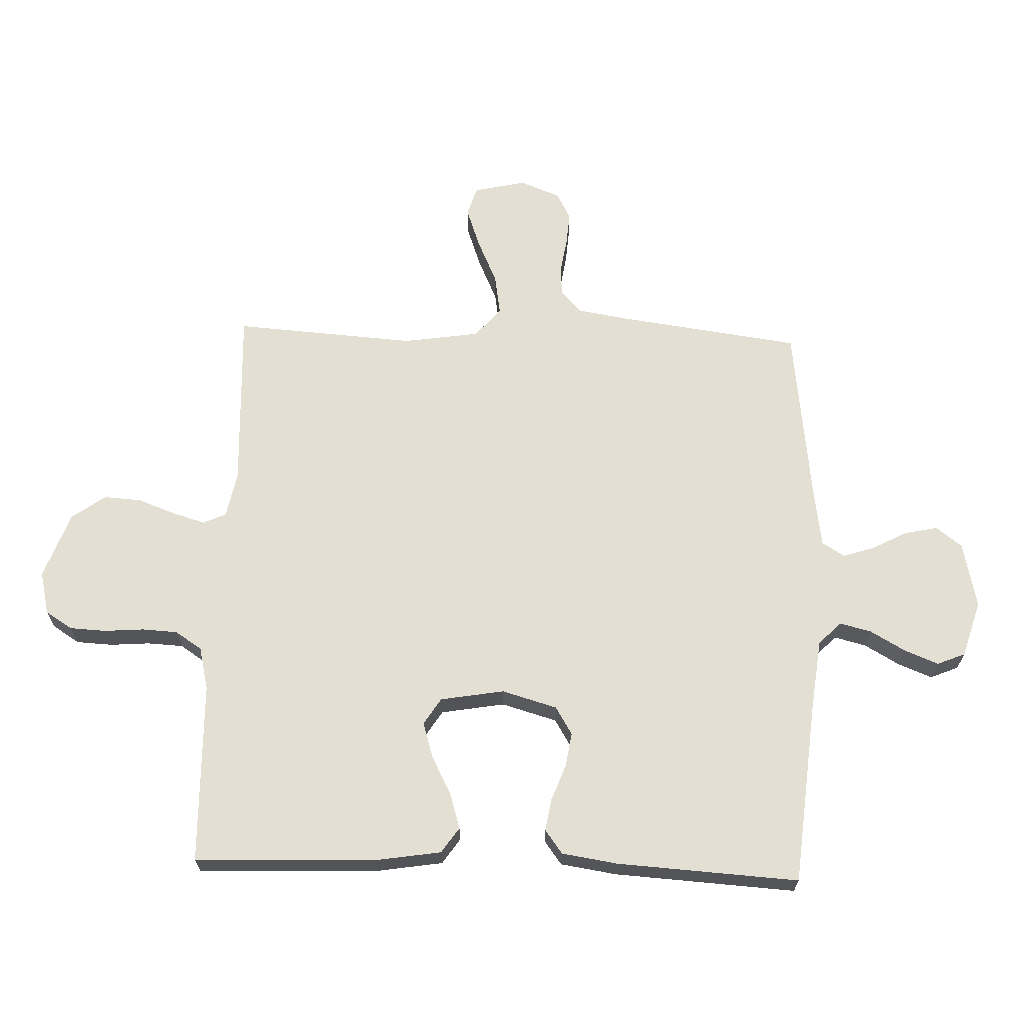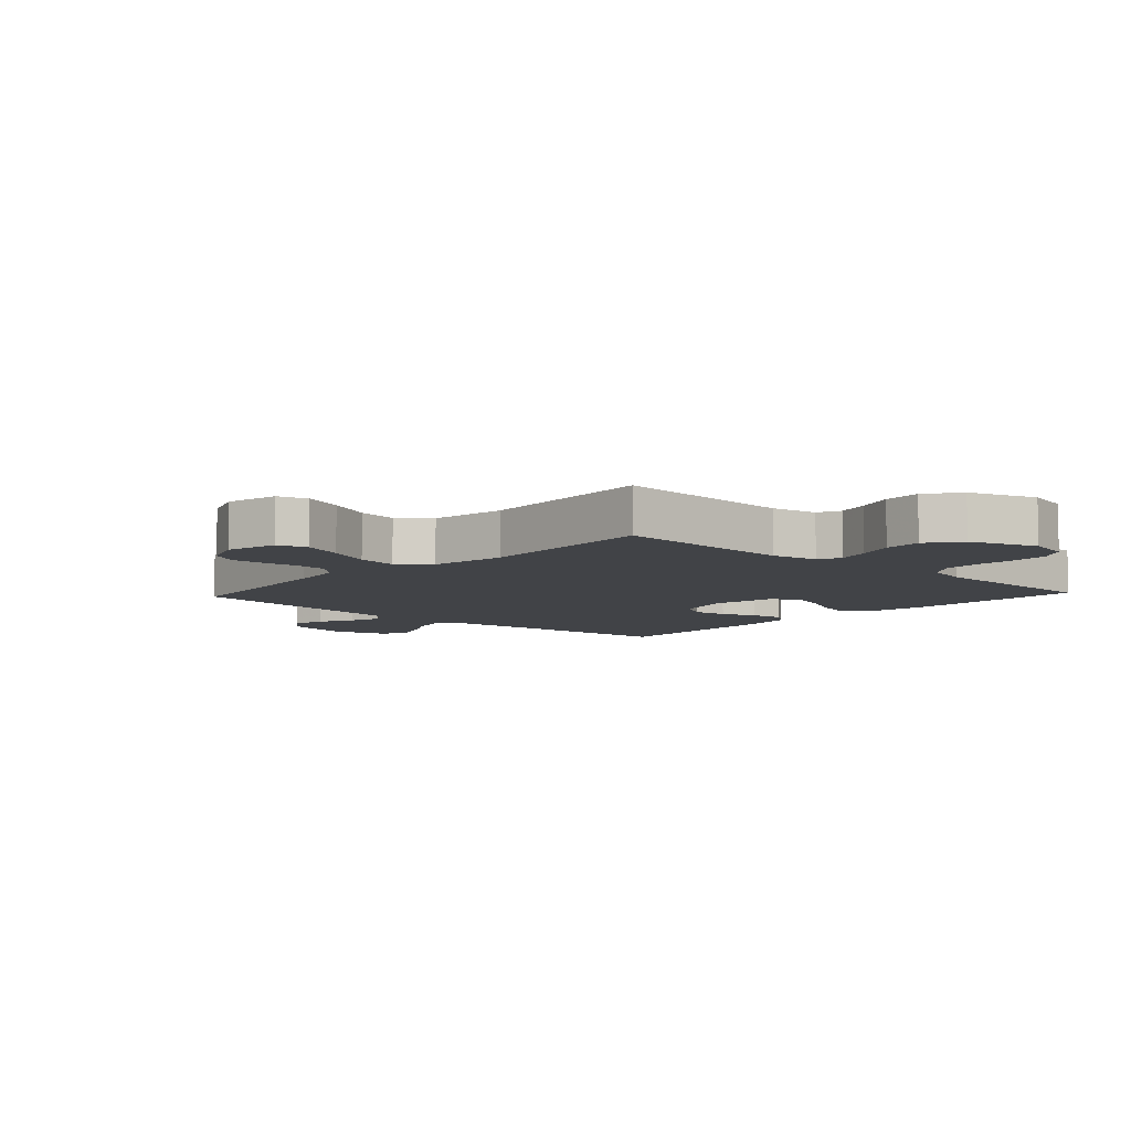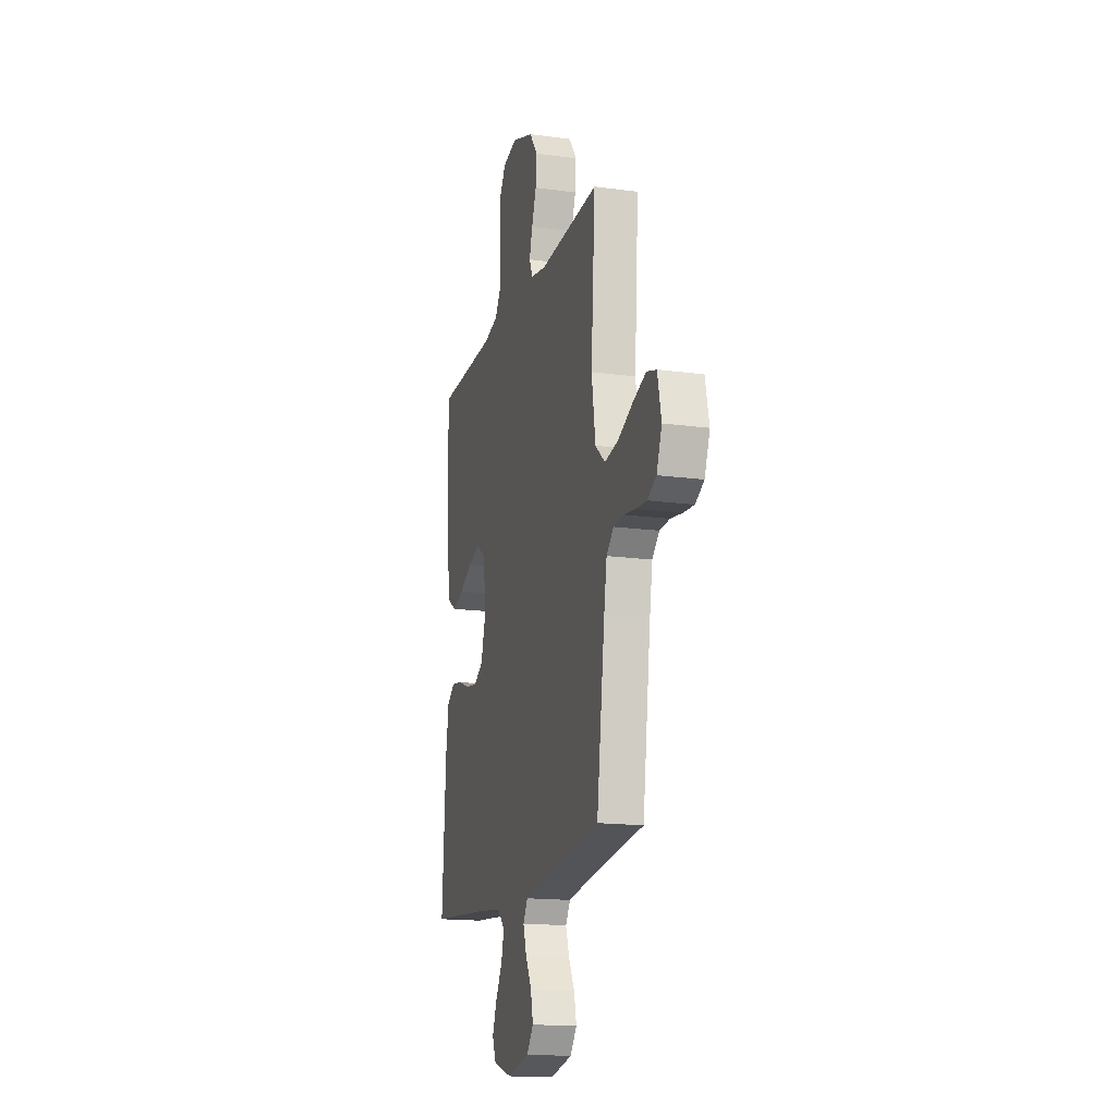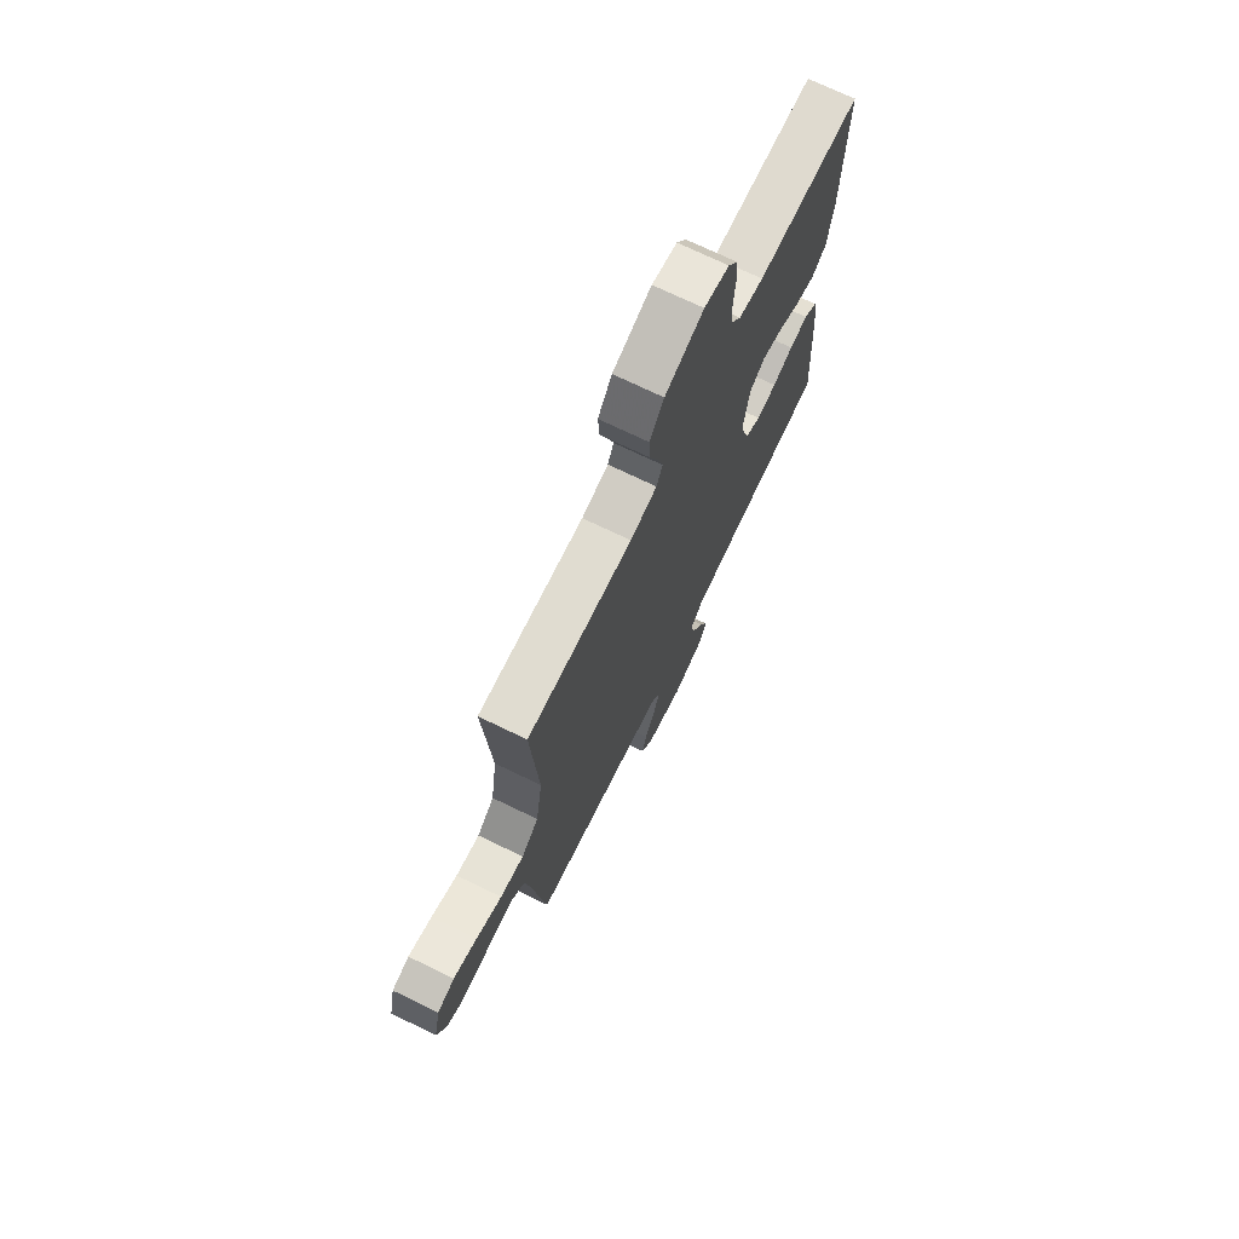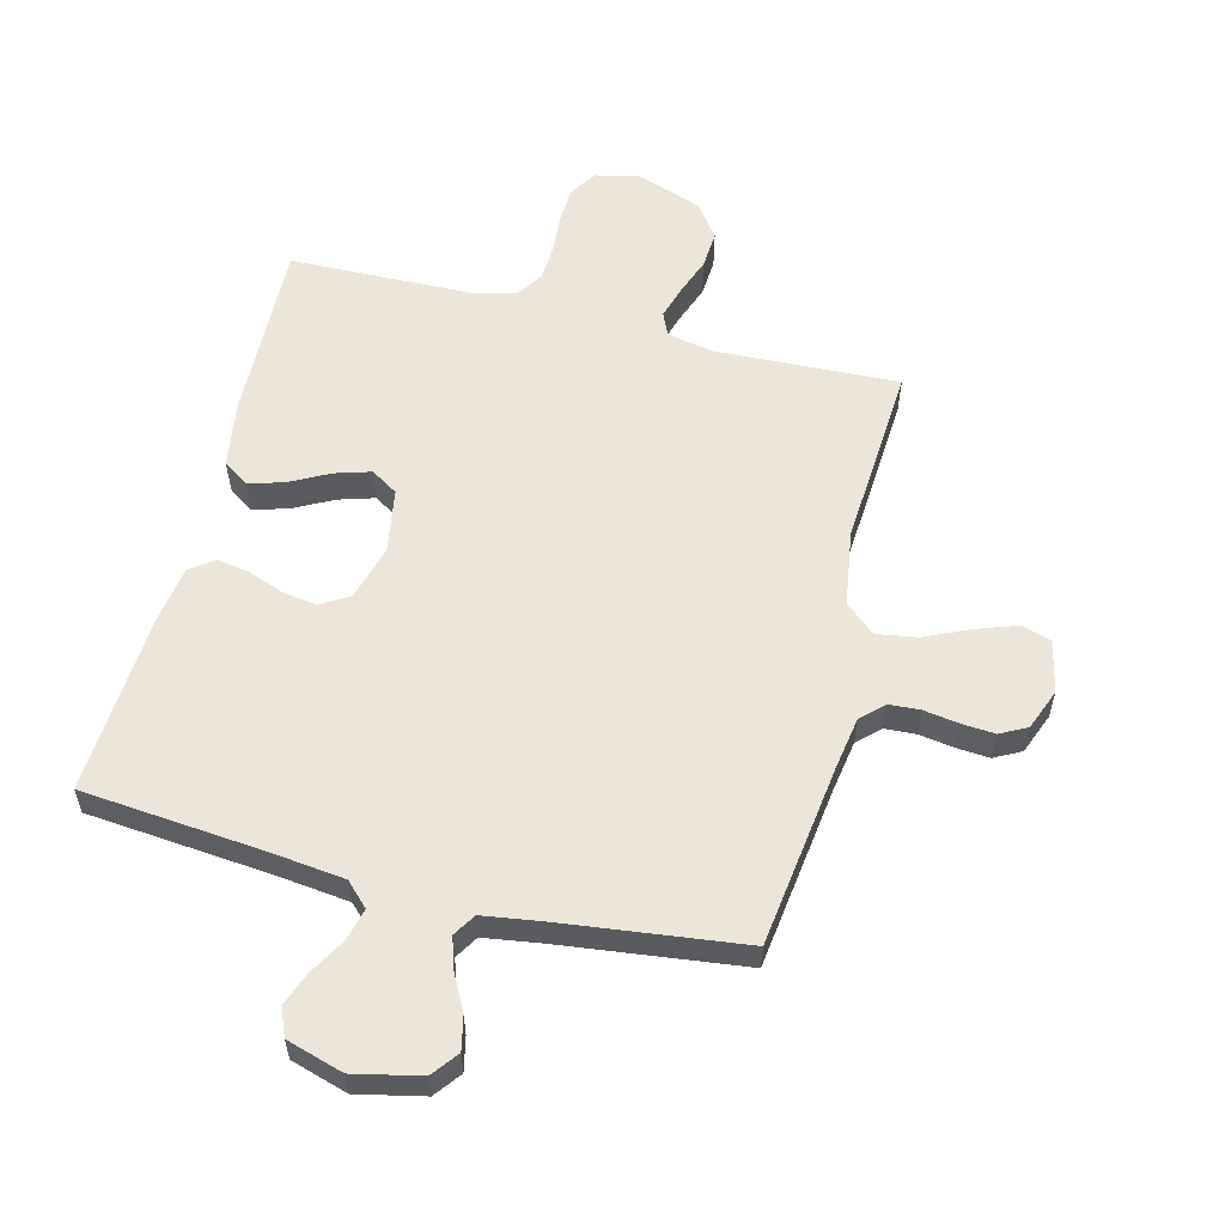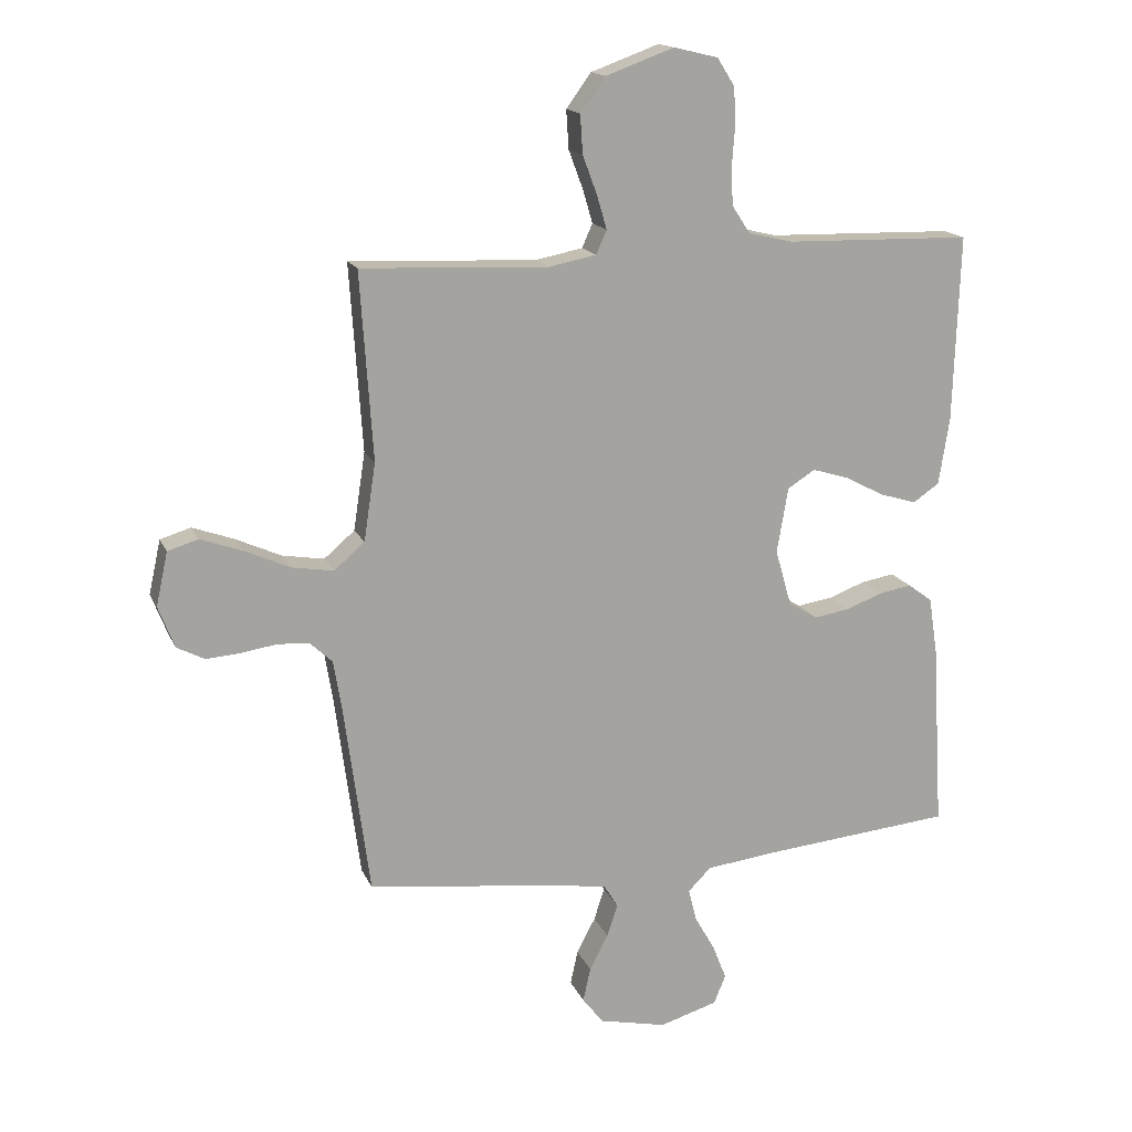
<metadata>
{"format":"obj","ext":"obj","renderer":"f3d","projection":"perspective","resolution":1024,"background":"white","views":[{"elev":66.6,"azim":92.0,"up":"+Y"},{"elev":-7.3,"azim":-42.7,"up":"+Y"},{"elev":-16.4,"azim":-105.5,"up":"+Z"},{"elev":72.2,"azim":-64.2,"up":"+Z"},{"elev":57.4,"azim":-165.8,"up":"+Y"},{"elev":16.1,"azim":-17.7,"up":"+Z"}]}
</metadata>
<code>
v 0.5 0.07 0.5
v 0.49 0.07 0.2
v 0.473 0.07 0.093
v 0.431 0.07 0.064
v 0.372 0.07 0.082
v 0.309 0.07 0.115
v 0.25 0.07 0.133
v 0.206 0.07 0.105
v 0.188 0.07 0
v 0.214 0.07 -0.091
v 0.26 0.07 -0.119
v 0.317 0.07 -0.11
v 0.376 0.07 -0.088
v 0.429 0.07 -0.079
v 0.468 0.07 -0.108
v 0.482 0.07 -0.2
v 0.5 0.07 -0.5
v 0.2 0.07 -0.528
v 0.081 0.07 -0.542
v 0.044 0.07 -0.579
v 0.057 0.07 -0.631
v 0.09 0.07 -0.689
v 0.112 0.07 -0.745
v 0.093 0.07 -0.791
v 0 0.07 -0.819
v -0.109 0.07 -0.795
v -0.142 0.07 -0.752
v -0.13 0.07 -0.697
v -0.1 0.07 -0.64
v -0.083 0.07 -0.588
v -0.106 0.07 -0.551
v -0.2 0.07 -0.537
v -0.5 0.07 -0.5
v -0.54 0.07 -0.2
v -0.554 0.07 -0.114
v -0.59 0.07 -0.08
v -0.641 0.07 -0.077
v -0.699 0.07 -0.086
v -0.753 0.07 -0.09
v -0.797 0.07 -0.067
v -0.823 0.07 0
v -0.804 0.07 0.086
v -0.755 0.07 0.101
v -0.688 0.07 0.077
v -0.615 0.07 0.044
v -0.548 0.07 0.033
v -0.499 0.07 0.075
v -0.48 0.07 0.2
v -0.5 0.07 0.5
v -0.2 0.07 0.487
v -0.124 0.07 0.502
v -0.107 0.07 0.54
v -0.123 0.07 0.594
v -0.146 0.07 0.656
v -0.15 0.07 0.718
v -0.11 0.07 0.773
v 0 0.07 0.813
v 0.071 0.07 0.796
v 0.099 0.07 0.752
v 0.102 0.07 0.692
v 0.097 0.07 0.627
v 0.1 0.07 0.568
v 0.129 0.07 0.524
v 0.2 0.07 0.507
v 0.5 0 0.5
v 0.49 0 0.2
v 0.473 0 0.093
v 0.431 0 0.064
v 0.372 0 0.082
v 0.309 0 0.115
v 0.25 0 0.133
v 0.206 0 0.105
v 0.188 0 0
v 0.214 0 -0.091
v 0.26 0 -0.119
v 0.317 0 -0.11
v 0.376 0 -0.088
v 0.429 0 -0.079
v 0.468 0 -0.108
v 0.482 0 -0.2
v 0.5 0 -0.5
v 0.2 0 -0.528
v 0.081 0 -0.542
v 0.044 0 -0.579
v 0.057 0 -0.631
v 0.09 0 -0.689
v 0.112 0 -0.745
v 0.093 0 -0.791
v 0 0 -0.819
v -0.109 0 -0.795
v -0.142 0 -0.752
v -0.13 0 -0.697
v -0.1 0 -0.64
v -0.083 0 -0.588
v -0.106 0 -0.551
v -0.2 0 -0.537
v -0.5 0 -0.5
v -0.54 0 -0.2
v -0.554 0 -0.114
v -0.59 0 -0.08
v -0.641 0 -0.077
v -0.699 0 -0.086
v -0.753 0 -0.09
v -0.797 0 -0.067
v -0.823 0 0
v -0.804 0 0.086
v -0.755 0 0.101
v -0.688 0 0.077
v -0.615 0 0.044
v -0.548 0 0.033
v -0.499 0 0.075
v -0.48 0 0.2
v -0.5 0 0.5
v -0.2 0 0.487
v -0.124 0 0.502
v -0.107 0 0.54
v -0.123 0 0.594
v -0.146 0 0.656
v -0.15 0 0.718
v -0.11 0 0.773
v 0 0 0.813
v 0.071 0 0.796
v 0.099 0 0.752
v 0.102 0 0.692
v 0.097 0 0.627
v 0.1 0 0.568
v 0.129 0 0.524
v 0.2 0 0.507
f 58 59 60 61
f 58 61 62
f 57 58 62
f 56 57 62
f 53 54 55 56
f 52 53 56 62
f 51 52 62 63
f 48 49 50
f 47 48 50 51
f 42 43 44 45
f 40 41 42 45
f 40 45 46
f 37 38 39 40
f 36 37 40 46
f 35 36 46 47
f 32 33 34
f 31 32 34 35
f 26 27 28 29
f 26 29 30
f 25 26 30
f 24 25 30
f 21 22 23 24
f 20 21 24 30
f 19 20 30 31
f 15 16 17 18
f 12 13 14 15
f 11 12 15 18
f 10 11 18 19
f 3 4 5 6
f 3 6 7
f 64 1 2 3
f 64 3 7
f 63 64 7 8
f 51 63 8 9
f 31 35 47 51
f 19 31 51
f 9 10 19 51
f 125 124 123 122
f 126 125 122
f 126 122 121
f 126 121 120
f 120 119 118 117
f 126 120 117 116
f 127 126 116 115
f 114 113 112
f 115 114 112 111
f 109 108 107 106
f 109 106 105 104
f 110 109 104
f 104 103 102 101
f 110 104 101 100
f 111 110 100 99
f 98 97 96
f 99 98 96 95
f 93 92 91 90
f 94 93 90
f 94 90 89
f 94 89 88
f 88 87 86 85
f 94 88 85 84
f 95 94 84 83
f 82 81 80 79
f 79 78 77 76
f 82 79 76 75
f 83 82 75 74
f 70 69 68 67
f 71 70 67
f 67 66 65 128
f 71 67 128
f 72 71 128 127
f 73 72 127 115
f 115 111 99 95
f 115 95 83
f 115 83 74 73
f 1 65 66 2
f 2 66 67 3
f 3 67 68 4
f 4 68 69 5
f 5 69 70 6
f 6 70 71 7
f 7 71 72 8
f 8 72 73 9
f 9 73 74 10
f 10 74 75 11
f 11 75 76 12
f 12 76 77 13
f 13 77 78 14
f 14 78 79 15
f 15 79 80 16
f 16 80 81 17
f 17 81 82 18
f 18 82 83 19
f 19 83 84 20
f 20 84 85 21
f 21 85 86 22
f 22 86 87 23
f 23 87 88 24
f 24 88 89 25
f 25 89 90 26
f 26 90 91 27
f 27 91 92 28
f 28 92 93 29
f 29 93 94 30
f 30 94 95 31
f 31 95 96 32
f 32 96 97 33
f 33 97 98 34
f 34 98 99 35
f 35 99 100 36
f 36 100 101 37
f 37 101 102 38
f 38 102 103 39
f 39 103 104 40
f 40 104 105 41
f 41 105 106 42
f 42 106 107 43
f 43 107 108 44
f 44 108 109 45
f 45 109 110 46
f 46 110 111 47
f 47 111 112 48
f 48 112 113 49
f 49 113 114 50
f 50 114 115 51
f 51 115 116 52
f 52 116 117 53
f 53 117 118 54
f 54 118 119 55
f 55 119 120 56
f 56 120 121 57
f 57 121 122 58
f 58 122 123 59
f 59 123 124 60
f 60 124 125 61
f 61 125 126 62
f 62 126 127 63
f 63 127 128 64
f 64 128 65 1

</code>
